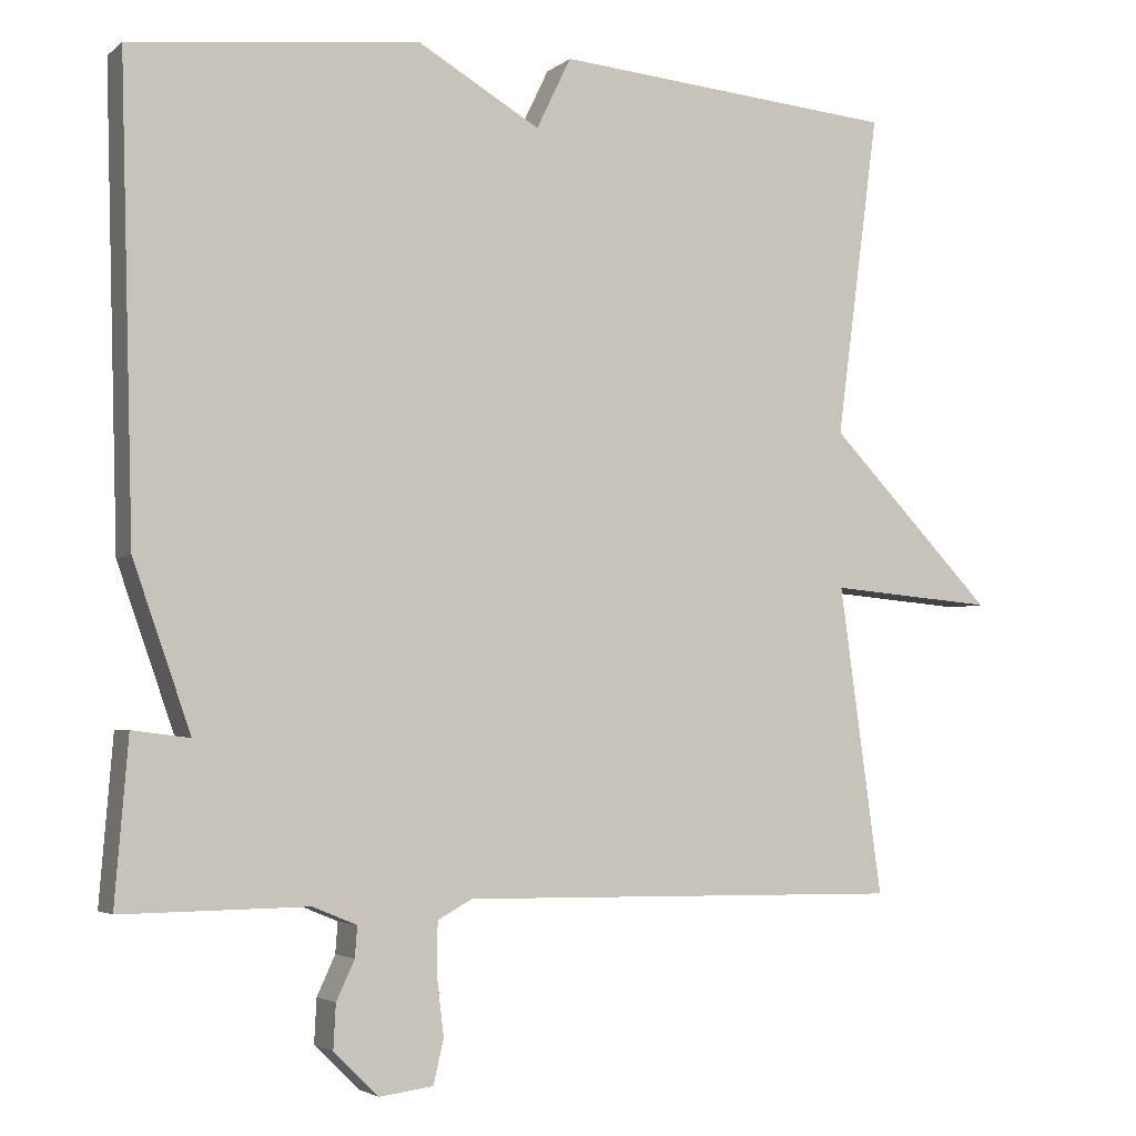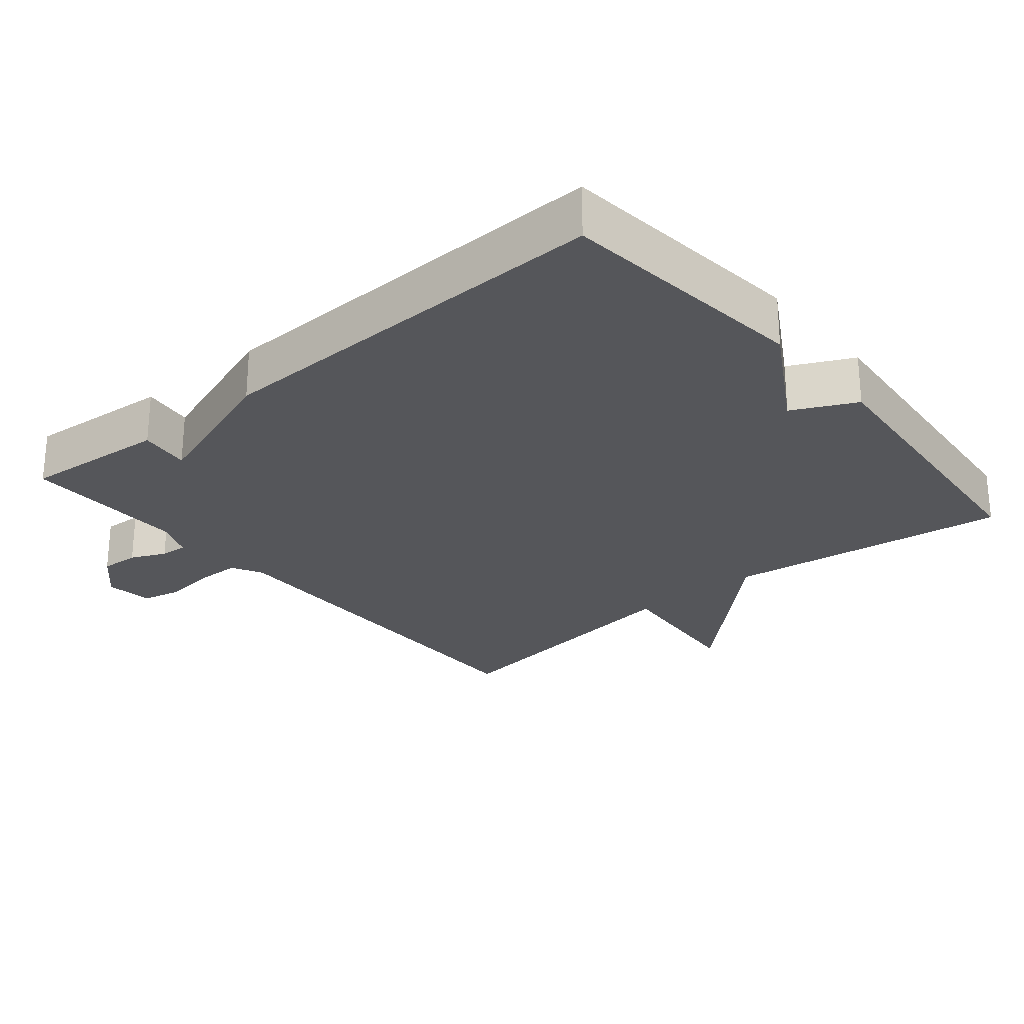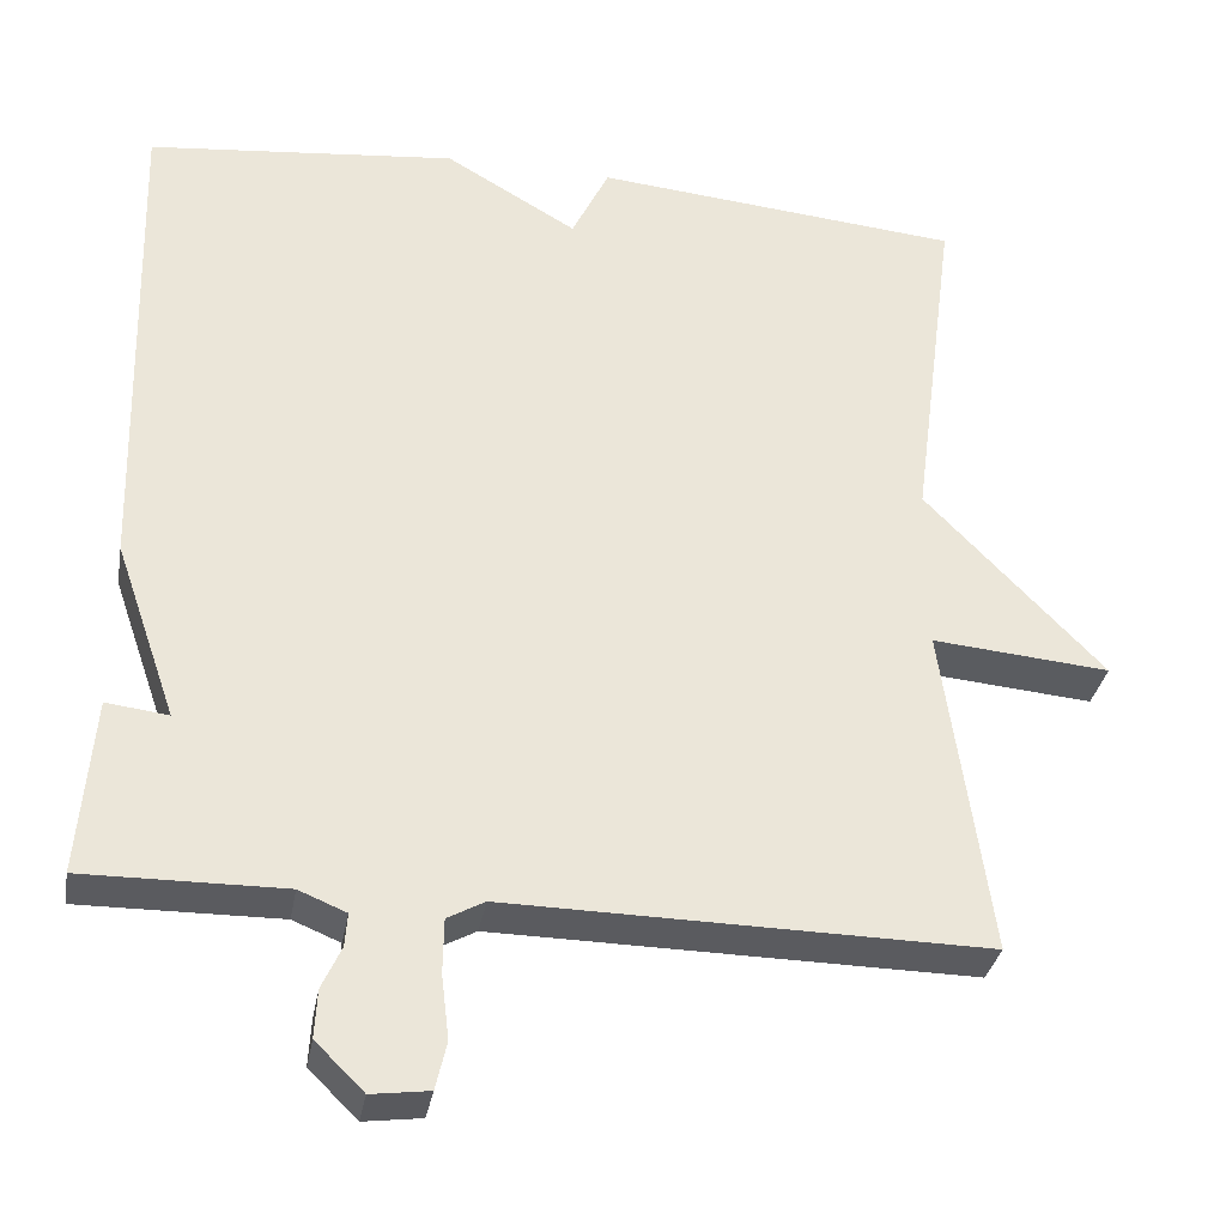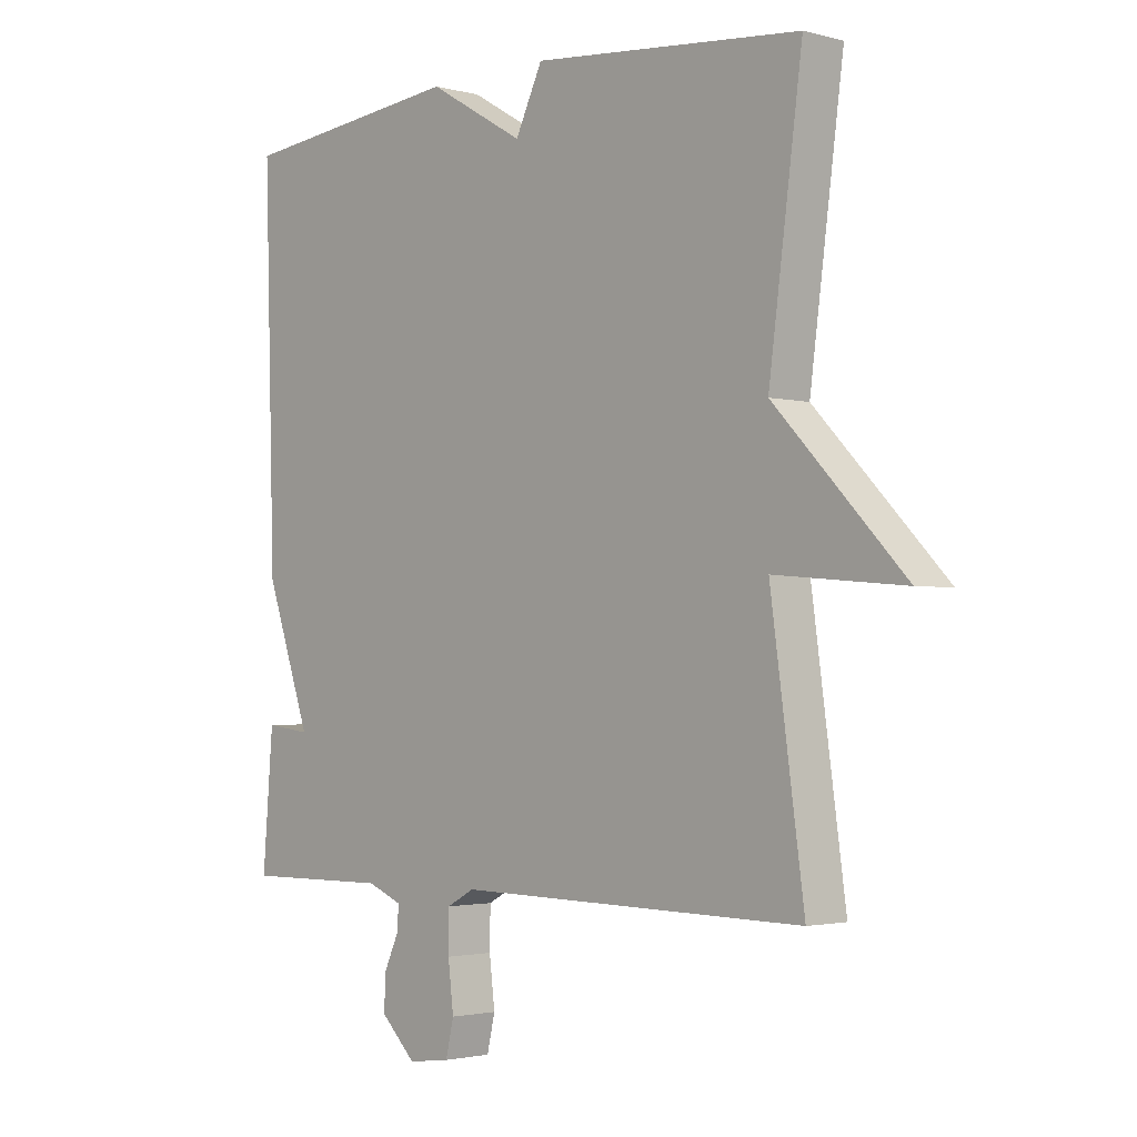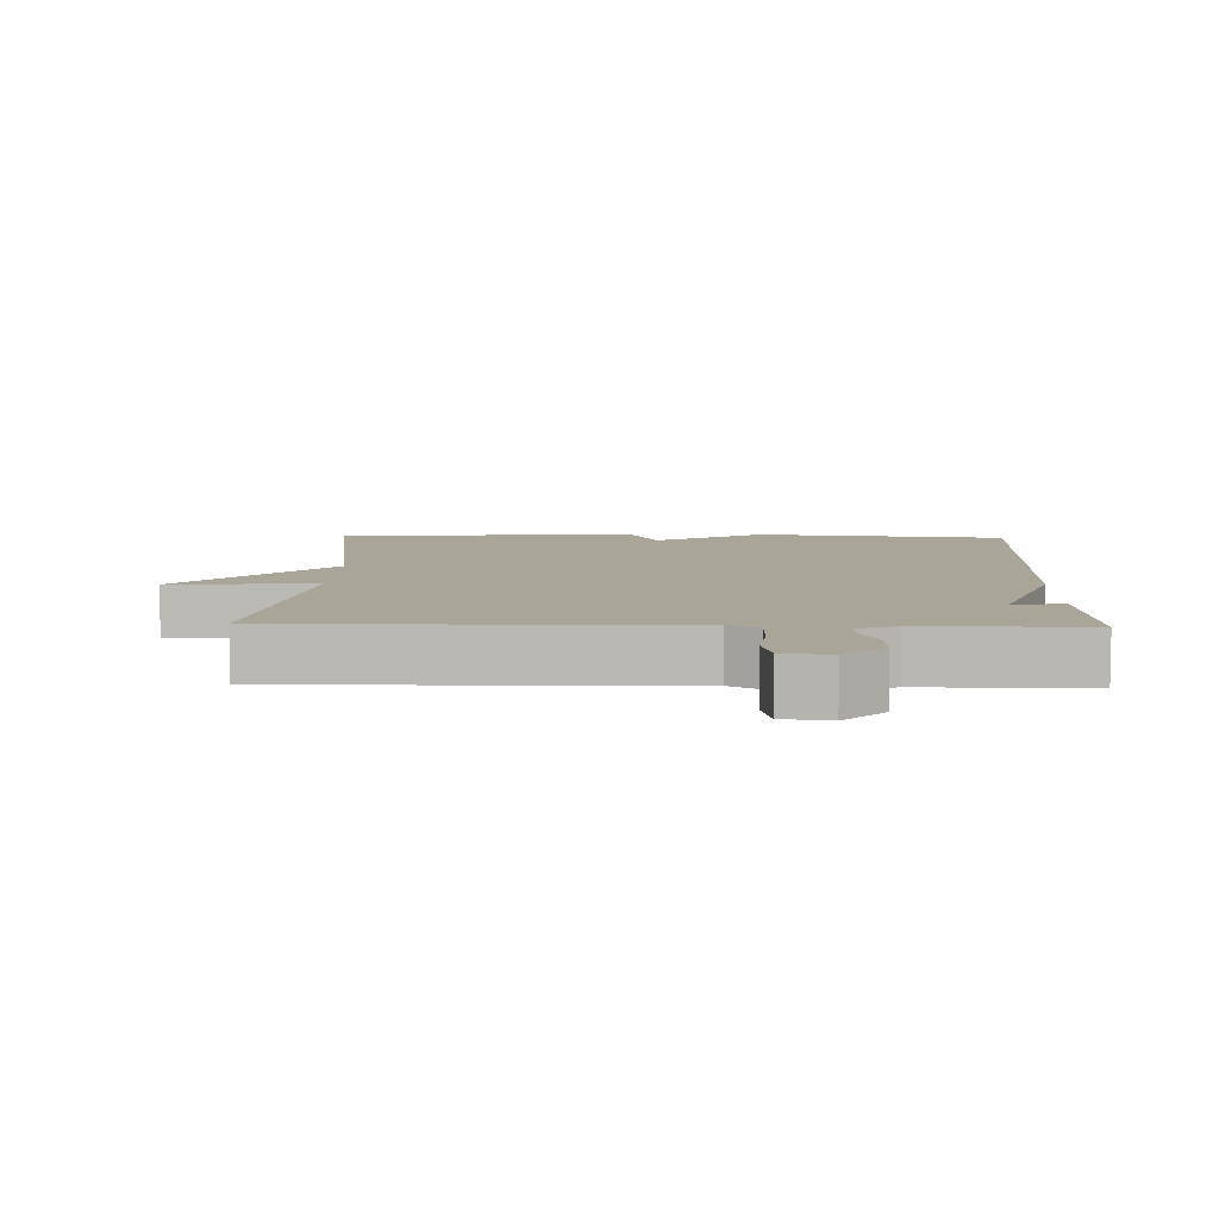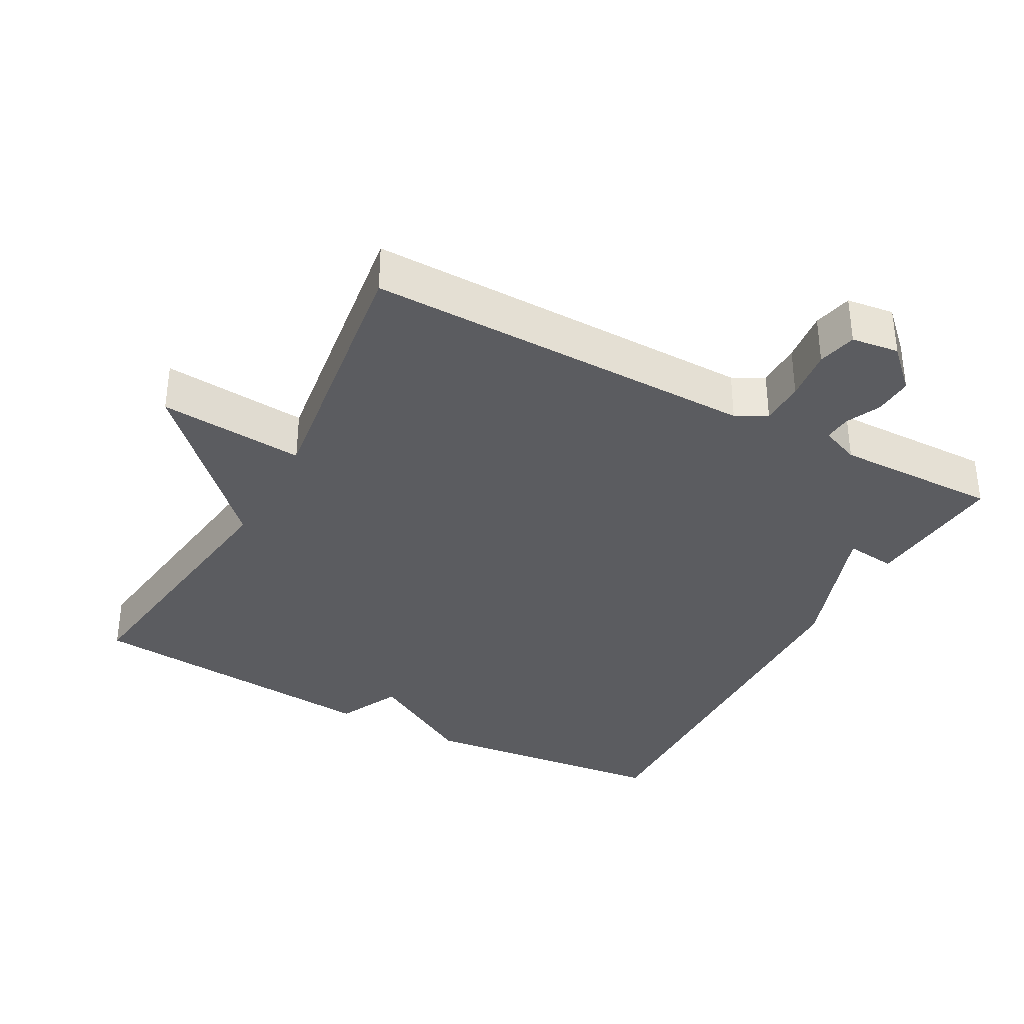
<metadata>
{"format":"obj","ext":"obj","renderer":"f3d","projection":"perspective","resolution":1024,"background":"white","views":[{"elev":-3.6,"azim":-24.0,"up":"+Z"},{"elev":-26.0,"azim":-50.2,"up":"+Y"},{"elev":-33.2,"azim":-10.1,"up":"+Z"},{"elev":-2.2,"azim":46.9,"up":"+Z"},{"elev":7.4,"azim":-178.4,"up":"+Y"},{"elev":-35.3,"azim":151.5,"up":"+Y"}]}
</metadata>
<code>
v -0.5 0.07 0.5
v -0.135 0.07 0.539
v 0.021 0.07 0.448
v 0.065 0.07 0.539
v 0.5 0.07 0.5
v 0.446 0.07 0.091
v 0.656 0.07 -0.127
v 0.446 0.07 -0.109
v 0.5 0.07 -0.5
v -0.063 0.07 -0.493
v -0.107 0.07 -0.517
v -0.108 0.07 -0.581
v -0.099 0.07 -0.656
v -0.112 0.07 -0.712
v -0.18 0.07 -0.721
v -0.237 0.07 -0.665
v -0.234 0.07 -0.609
v -0.211 0.07 -0.559
v -0.208 0.07 -0.52
v -0.264 0.07 -0.497
v -0.5 0.07 -0.5
v -0.483 0.07 -0.292
v -0.41 0.07 -0.301
v -0.483 0.07 -0.092
v -0.5 0 0.5
v -0.135 0 0.539
v 0.021 0 0.448
v 0.065 0 0.539
v 0.5 0 0.5
v 0.446 0 0.091
v 0.656 0 -0.127
v 0.446 0 -0.109
v 0.5 0 -0.5
v -0.063 0 -0.493
v -0.107 0 -0.517
v -0.108 0 -0.581
v -0.099 0 -0.656
v -0.112 0 -0.712
v -0.18 0 -0.721
v -0.237 0 -0.665
v -0.234 0 -0.609
v -0.211 0 -0.559
v -0.208 0 -0.52
v -0.264 0 -0.497
v -0.5 0 -0.5
v -0.483 0 -0.292
v -0.41 0 -0.301
v -0.483 0 -0.092
f 1 2 3
f 24 1 3
f 23 24 3
f 20 21 22 23
f 19 20 23 3
f 4 5 6
f 3 4 6
f 19 3 6
f 18 19 6
f 16 17 18
f 15 16 18
f 14 15 18
f 13 14 18
f 12 13 18
f 11 12 18
f 10 11 18 6
f 8 9 10
f 8 10 6
f 6 7 8
f 27 26 25
f 27 25 48
f 27 48 47
f 47 46 45 44
f 27 47 44 43
f 30 29 28
f 30 28 27
f 30 27 43
f 30 43 42
f 42 41 40
f 42 40 39
f 42 39 38
f 42 38 37
f 42 37 36
f 42 36 35
f 30 42 35 34
f 34 33 32
f 30 34 32
f 32 31 30
f 1 25 26 2
f 2 26 27 3
f 3 27 28 4
f 4 28 29 5
f 5 29 30 6
f 6 30 31 7
f 7 31 32 8
f 8 32 33 9
f 9 33 34 10
f 10 34 35 11
f 11 35 36 12
f 12 36 37 13
f 13 37 38 14
f 14 38 39 15
f 15 39 40 16
f 16 40 41 17
f 17 41 42 18
f 18 42 43 19
f 19 43 44 20
f 20 44 45 21
f 21 45 46 22
f 22 46 47 23
f 23 47 48 24
f 24 48 25 1

</code>
